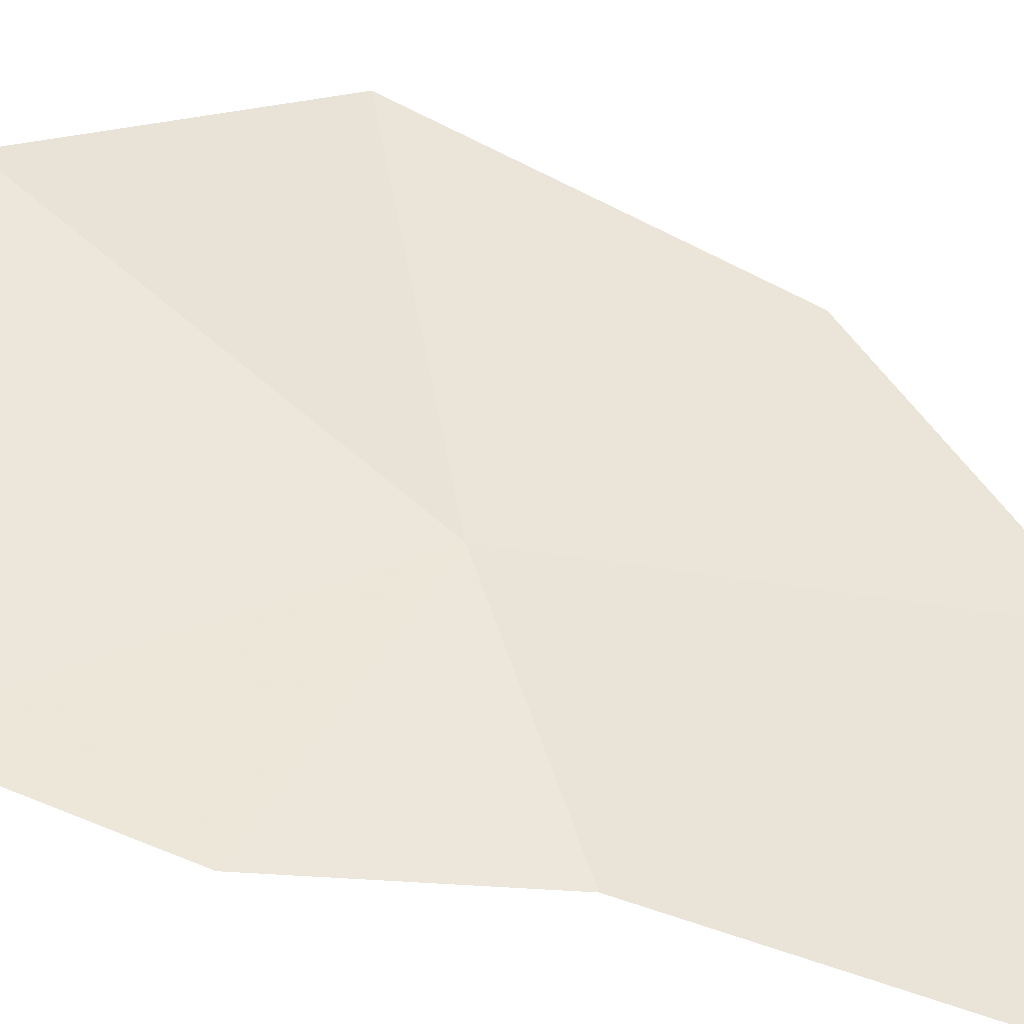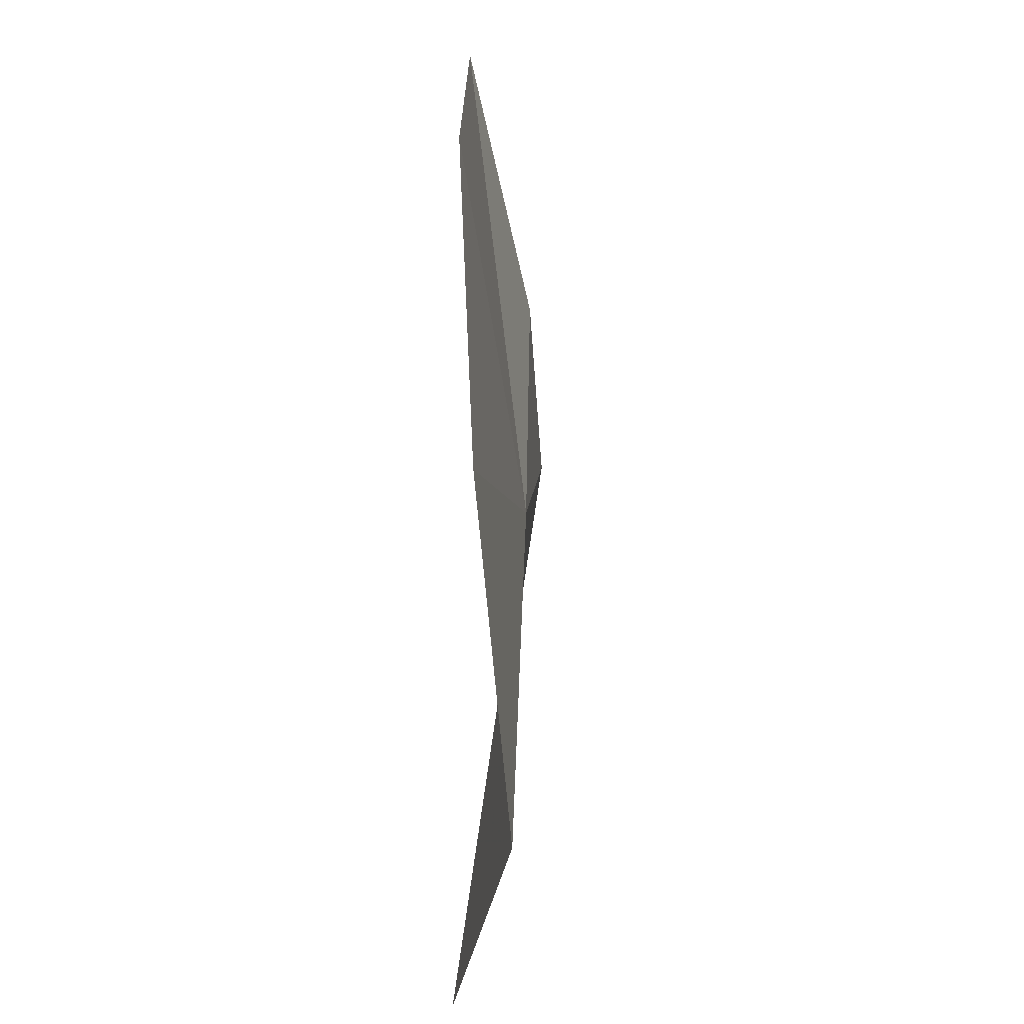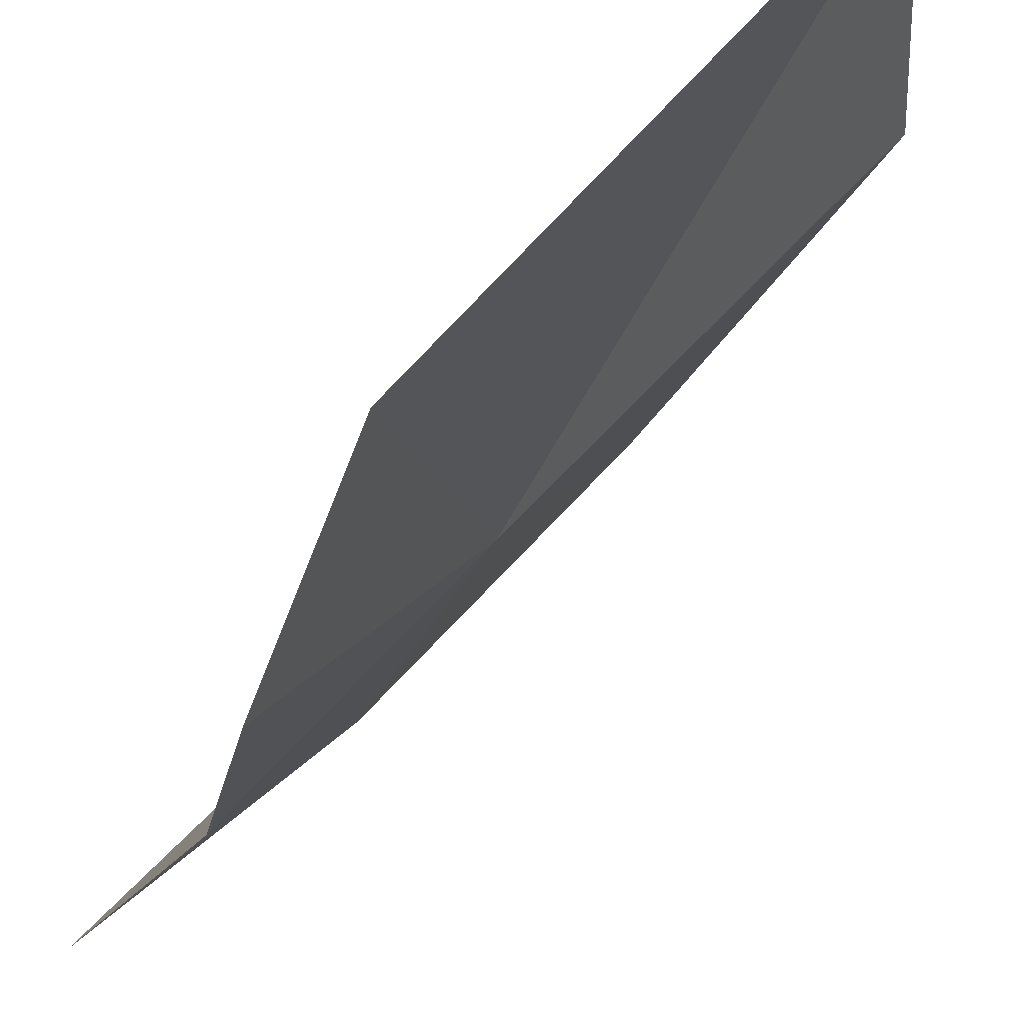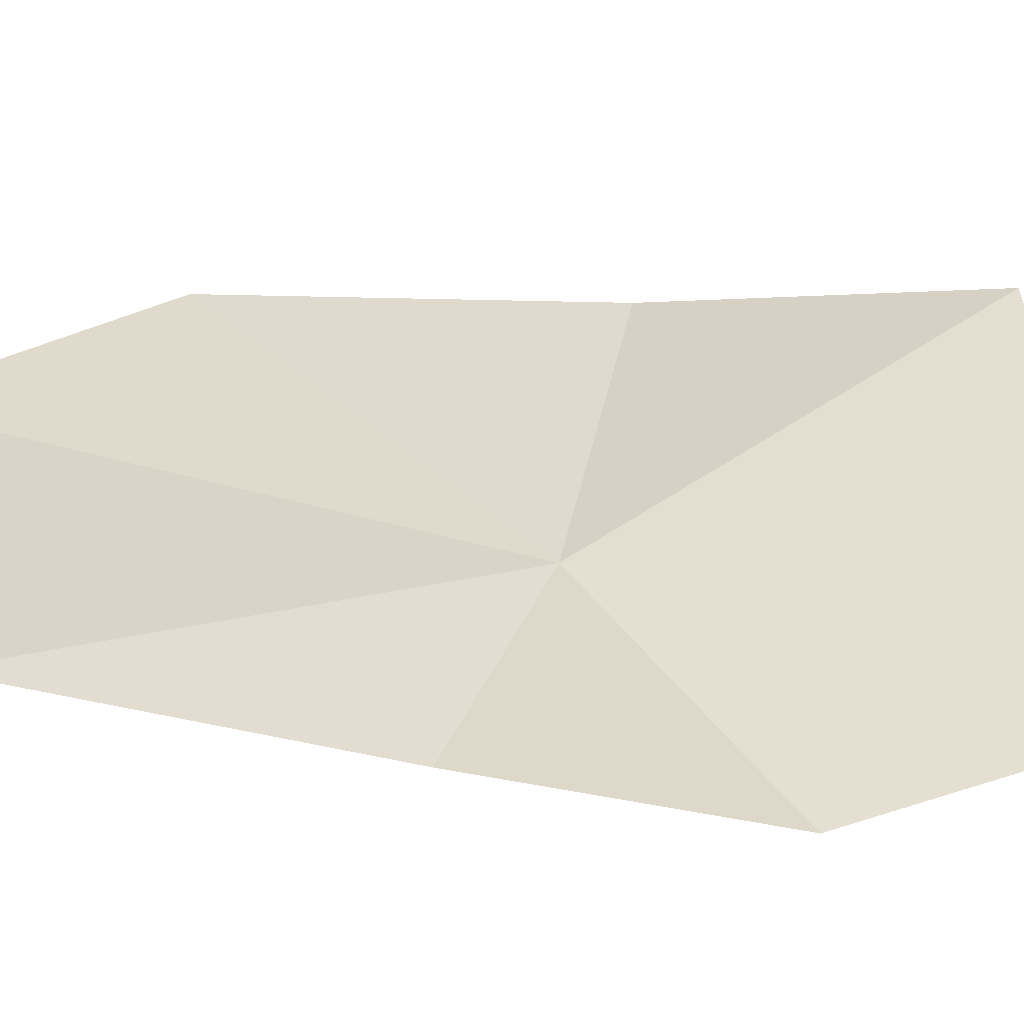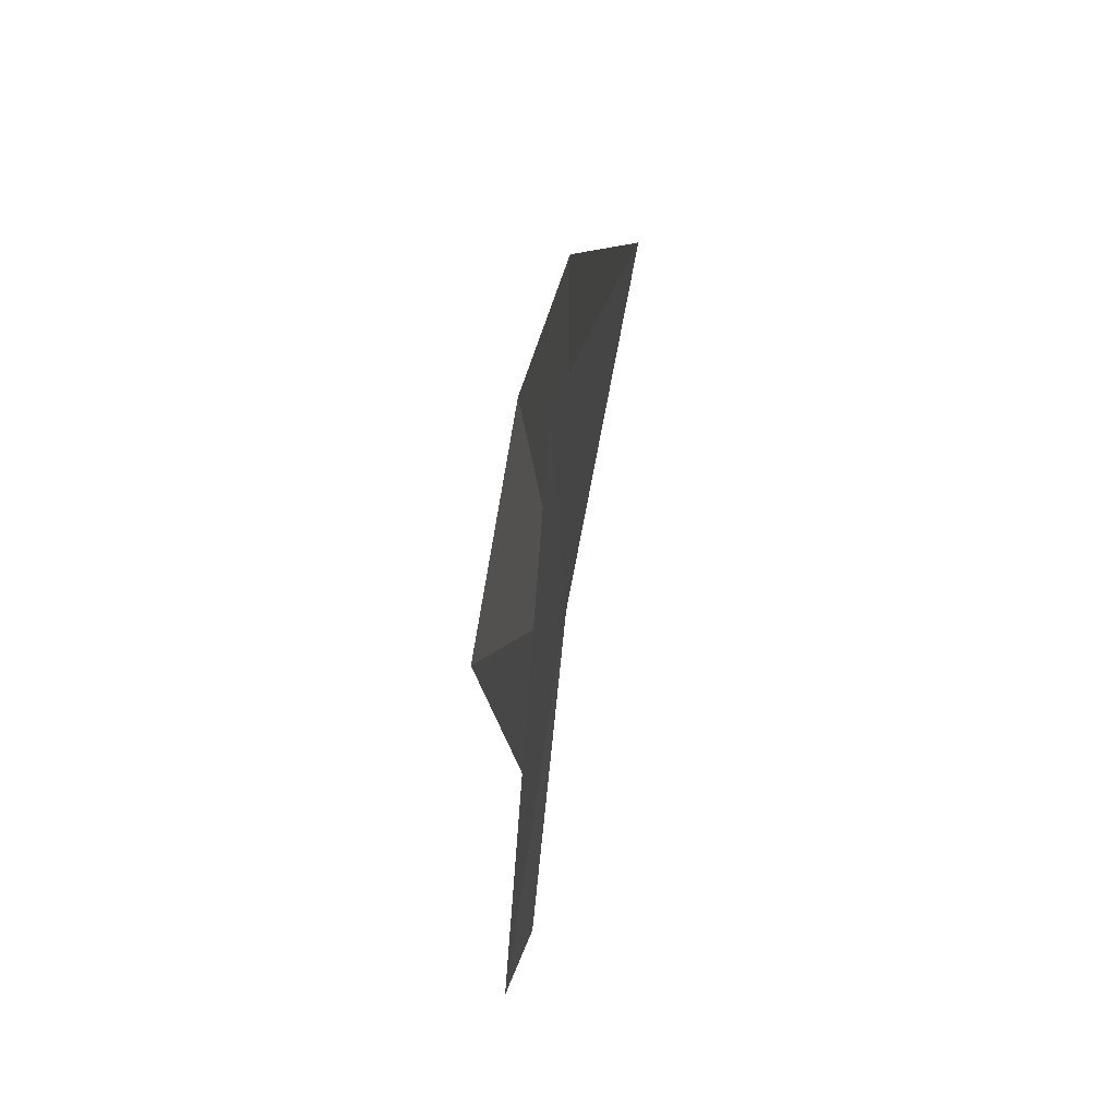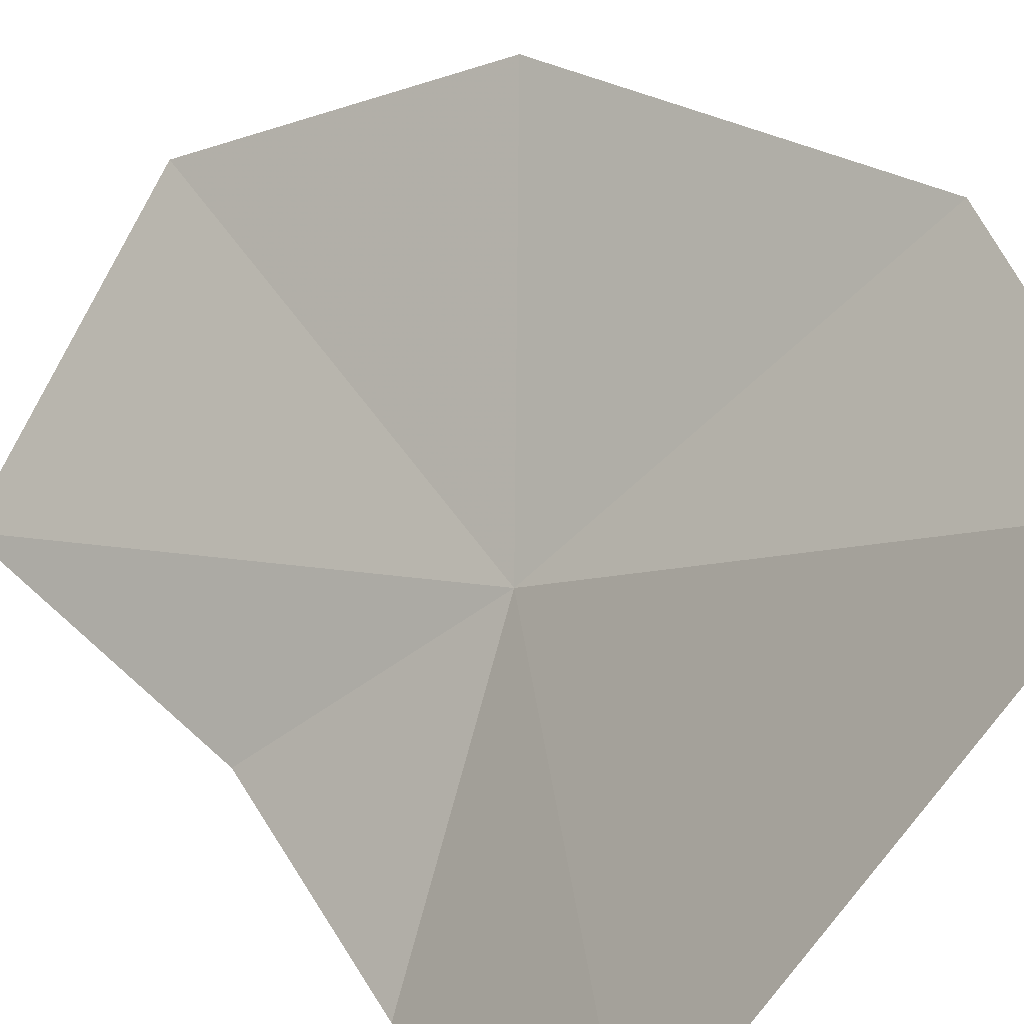
<metadata>
{"format":"obj","ext":"obj","renderer":"f3d","projection":"perspective","resolution":1024,"background":"white","views":[{"elev":-78.4,"azim":81.4,"up":"+Z"},{"elev":34.4,"azim":44.2,"up":"+Y"},{"elev":-29.6,"azim":-12.9,"up":"+Z"},{"elev":-17.1,"azim":-100.6,"up":"+Z"},{"elev":-67.3,"azim":33.3,"up":"+Y"},{"elev":42.7,"azim":-33.0,"up":"+Z"}]}
</metadata>
<code>
v -25.2 146 59.46
v -25.78 145.5 58.77
v -25.68 144.8 59.03
v -24.62 144.7 60.41
v -25.74 146.3 58.88
v -24.34 145.6 60.42
v -25.94 147.3 58.98
v -24.68 146.7 60.23
v -25.23 147.4 59.73
f 1 3 2
f 1 4 3
f 1 2 5
f 1 6 4
f 1 5 7
f 1 8 6
f 1 7 9
f 1 9 8

</code>
